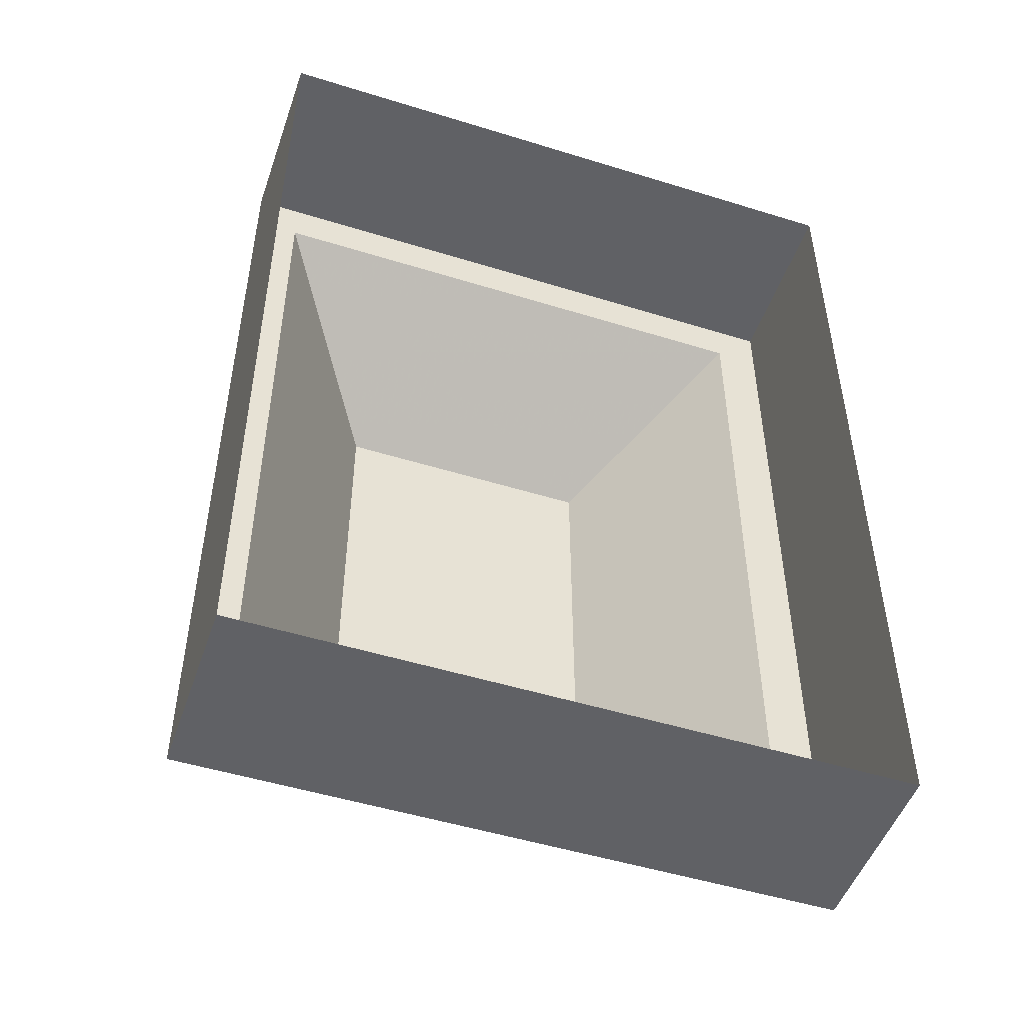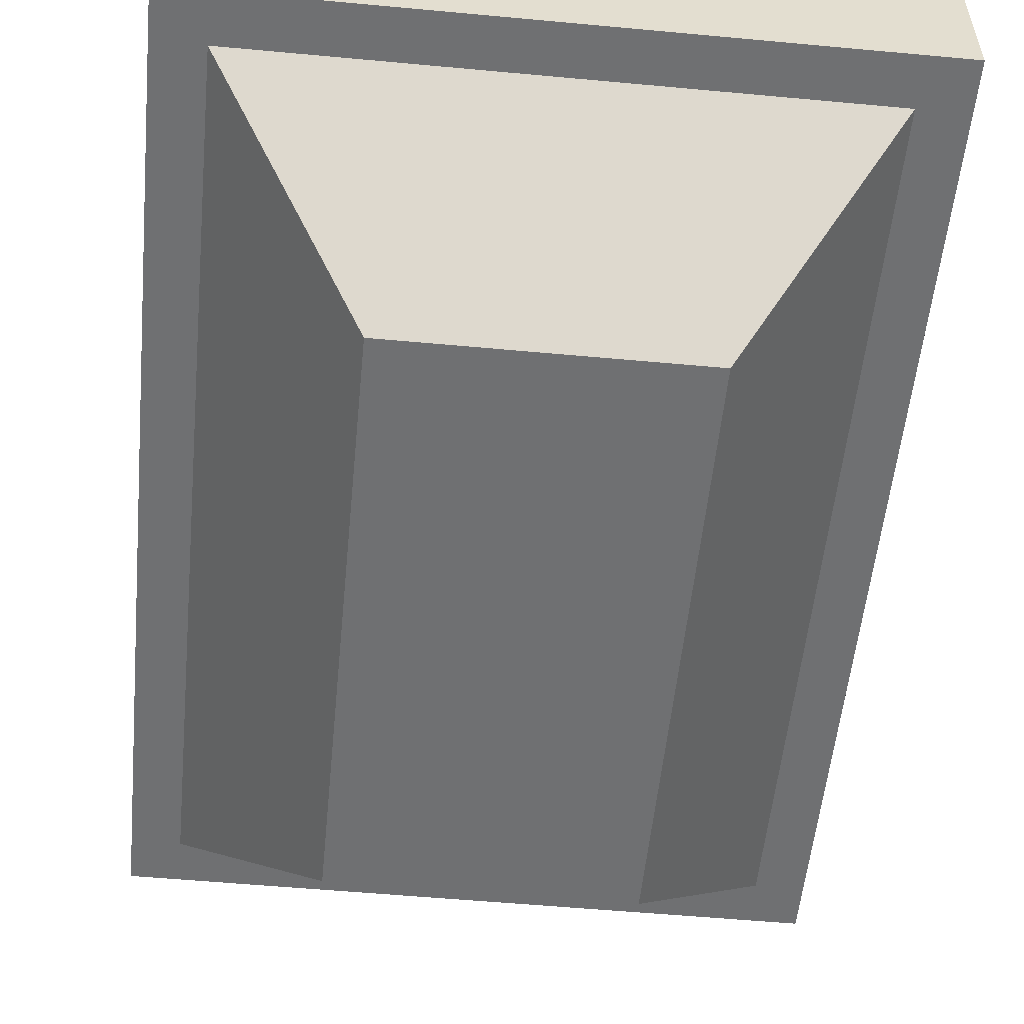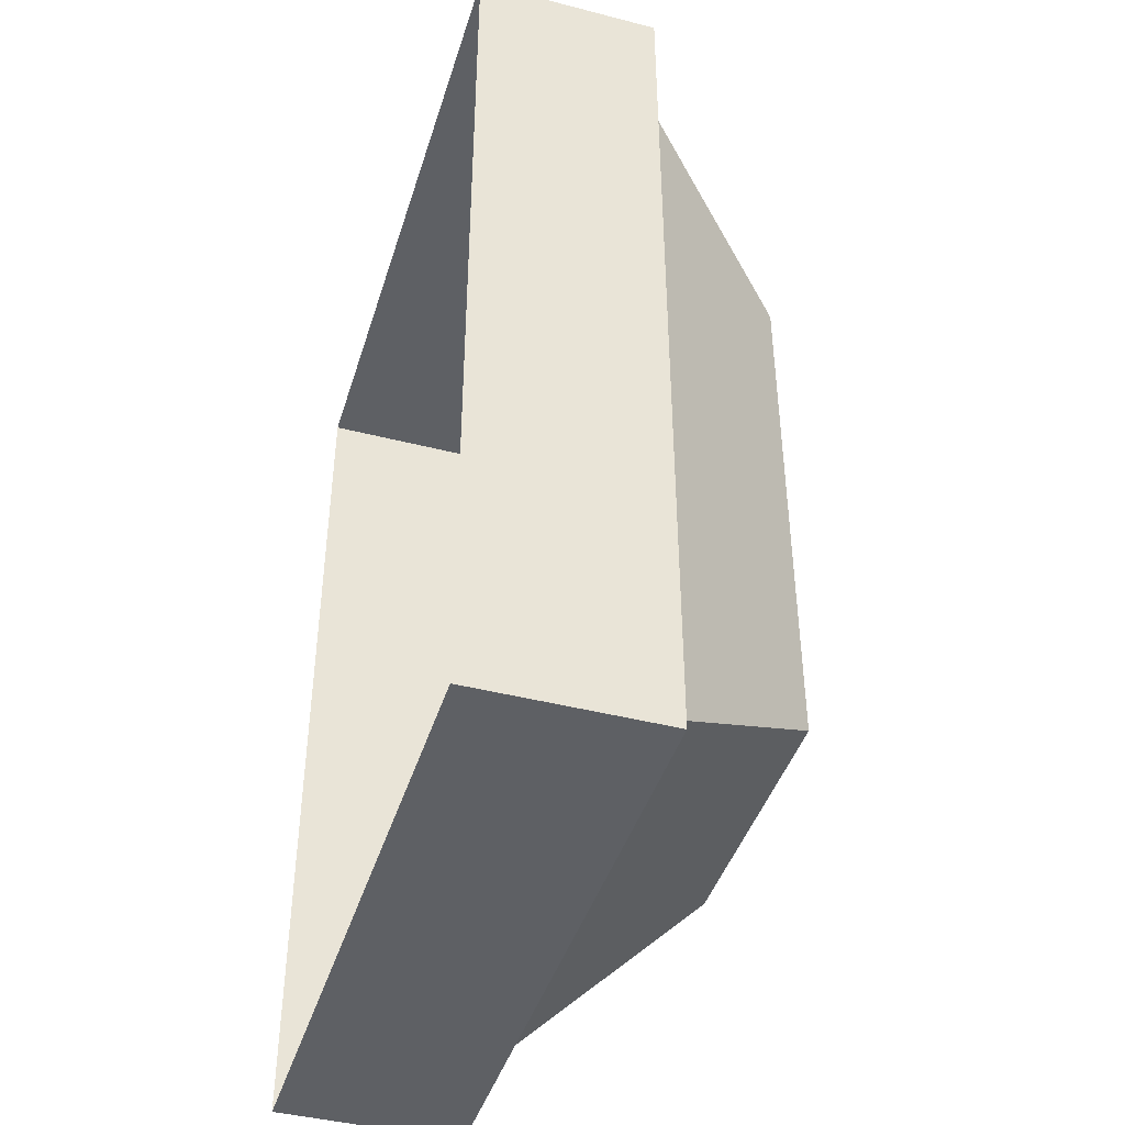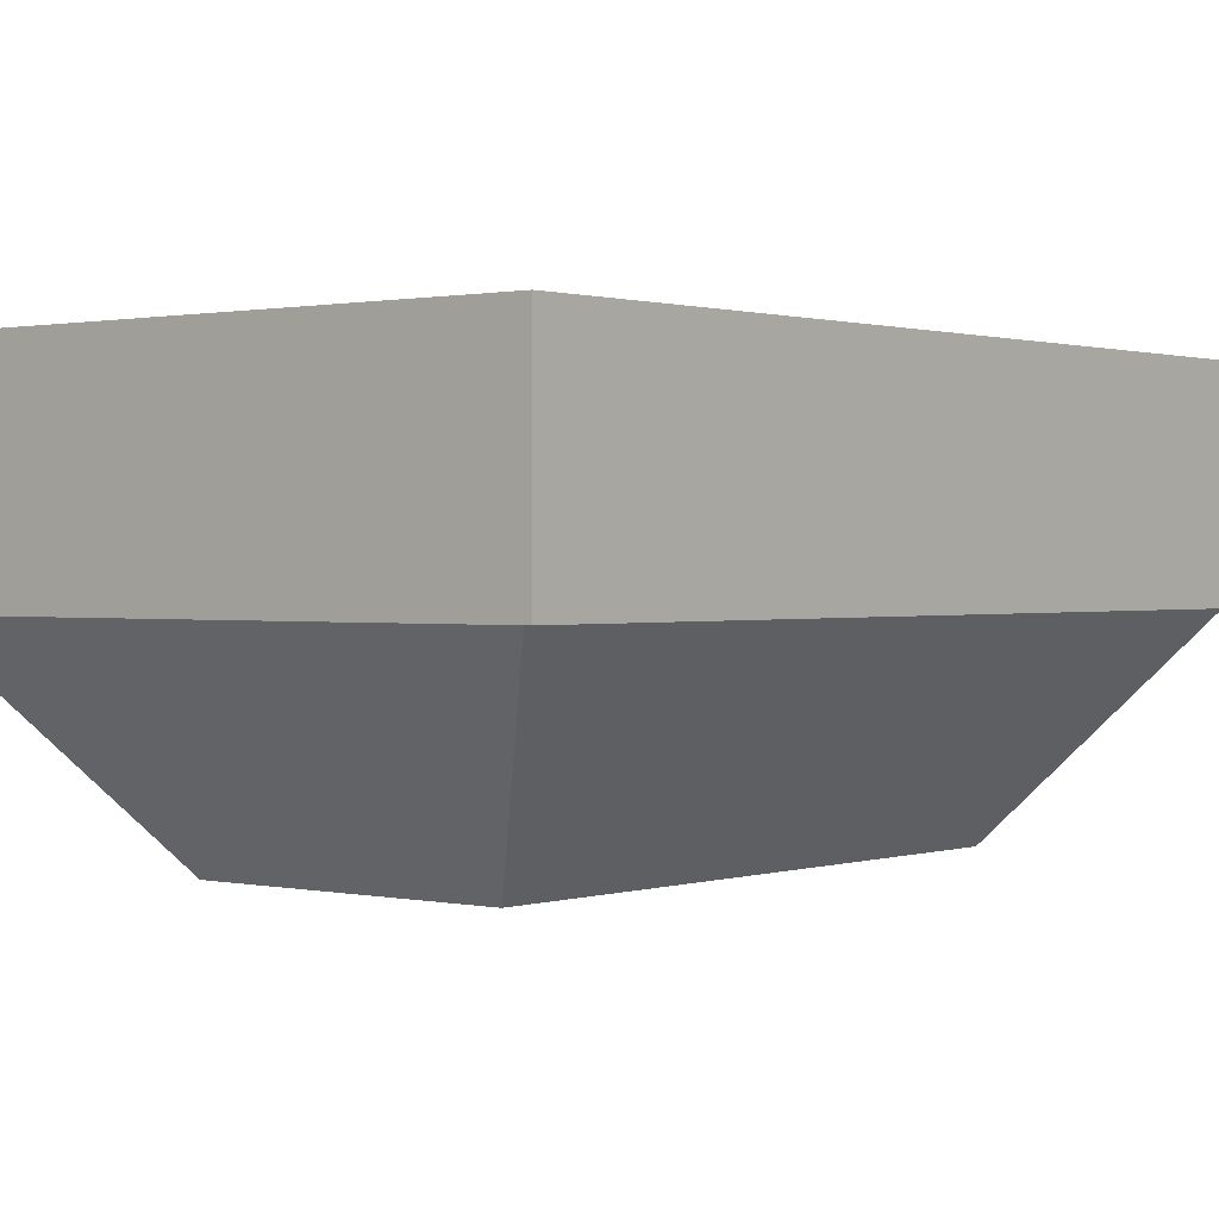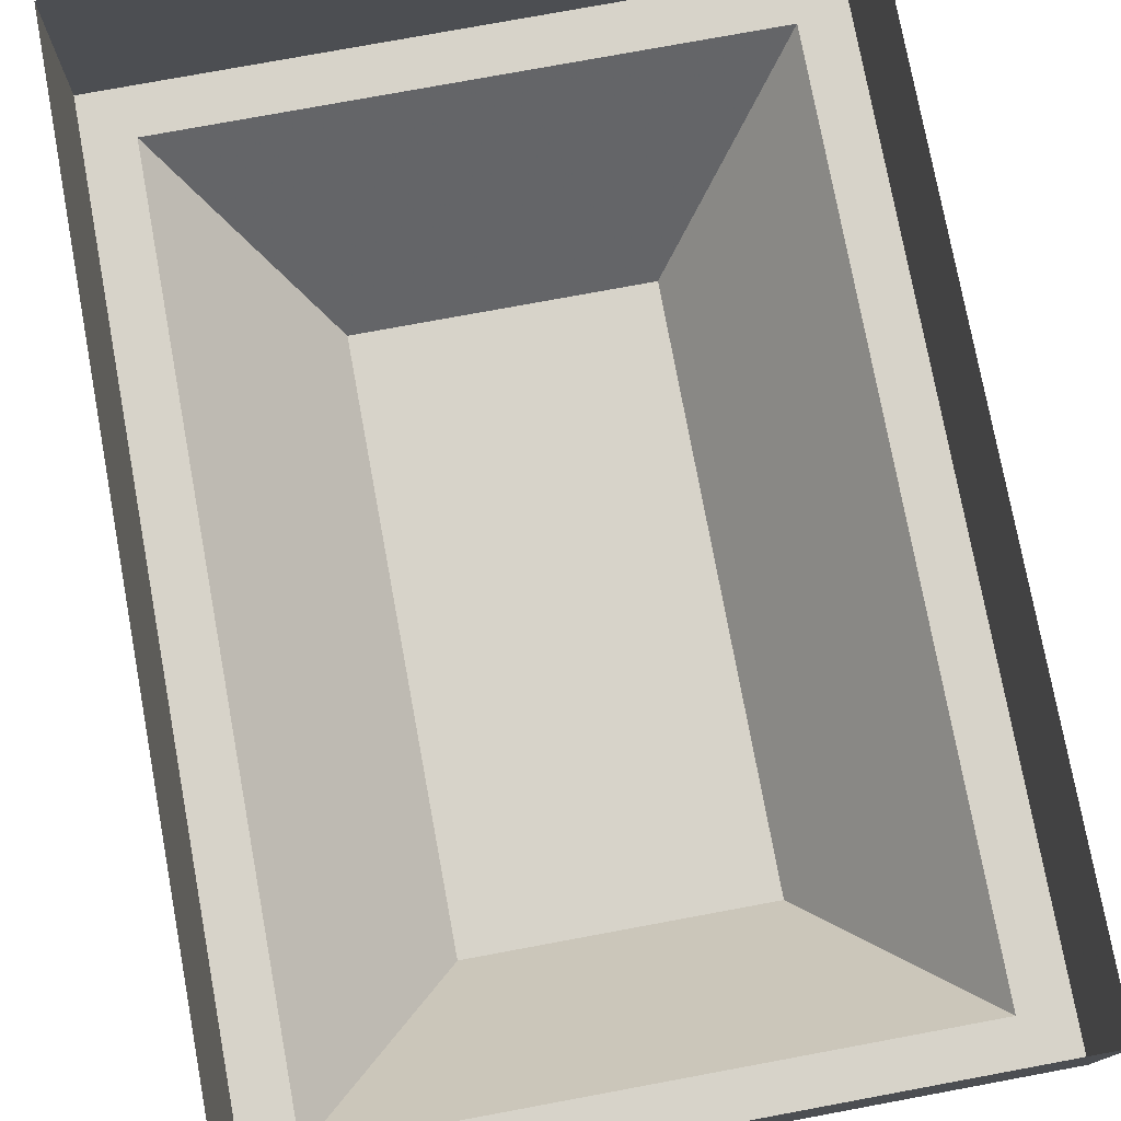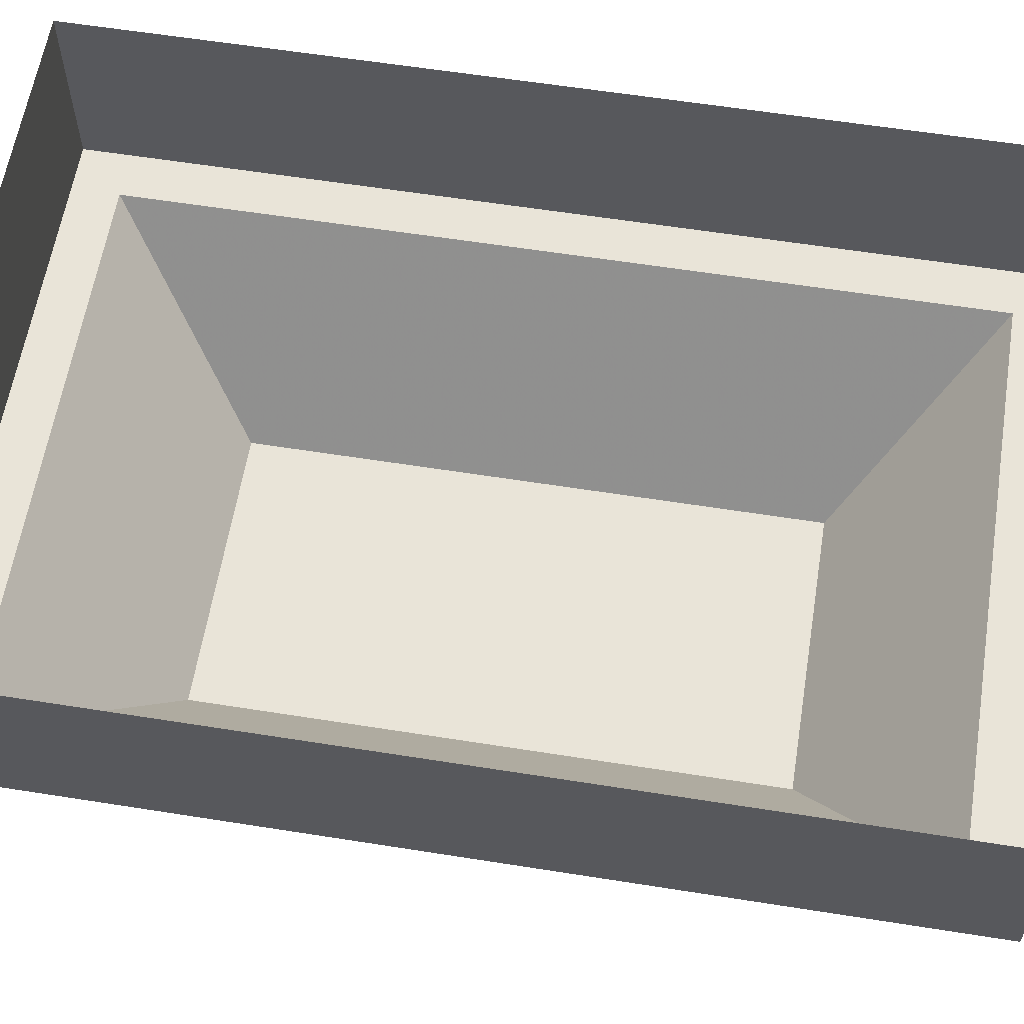
<metadata>
{"format":"obj","ext":"obj","renderer":"f3d","projection":"perspective","resolution":1024,"background":"white","views":[{"elev":-49.7,"azim":161.1,"up":"+Z"},{"elev":-54.9,"azim":-5.6,"up":"+Y"},{"elev":-43.1,"azim":-106.9,"up":"+Z"},{"elev":0.9,"azim":39.3,"up":"+Y"},{"elev":76.4,"azim":-10.5,"up":"+Y"},{"elev":60.5,"azim":-80.8,"up":"+Y"}]}
</metadata>
<code>
v -0.1094 0 0.1562
v -0.1094 0 -0.1562
v -0.1094 -0.0625 -0.1562
v -0.1094 -0.0625 0.1562
v 0.1094 0 0.1562
v 0.1094 -0.0625 0.1562
v 0.1094 0 -0.1562
v 0.1094 -0.0625 -0.1562
v -0.09375 -0.0625 -0.1406
v -0.09375 -0.0625 0.1406
v 0.09375 -0.0625 0.1406
v 0.09375 -0.0625 -0.1406
v 0.04688 -0.125 -0.09375
v -0.04688 -0.125 -0.09375
v -0.04688 -0.125 0.09375
v 0.04688 -0.125 0.09375
f 1 2 3
f 1 3 4
f 1 4 5
f 5 4 6
f 5 6 7
f 7 6 8
f 7 8 2
f 2 8 3
f 3 8 9
f 3 9 4
f 4 9 10
f 4 10 11
f 4 11 6
f 6 11 8
f 8 11 12
f 8 12 9
f 9 12 13
f 9 13 14
f 9 14 10
f 10 14 15
f 10 15 11
f 11 15 16
f 11 16 12
f 12 16 13
f 13 16 15
f 13 15 14

</code>
